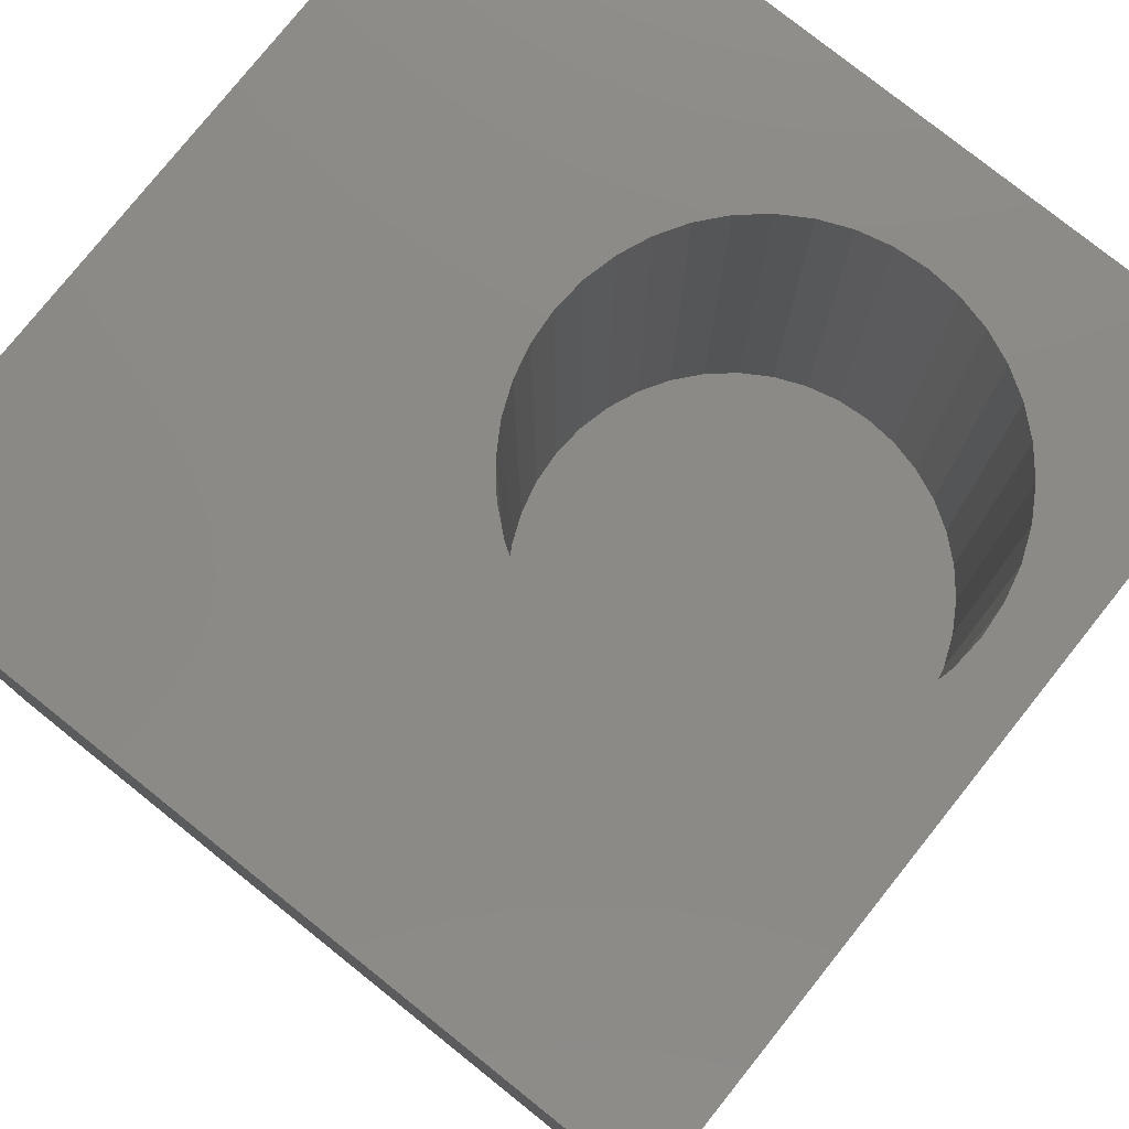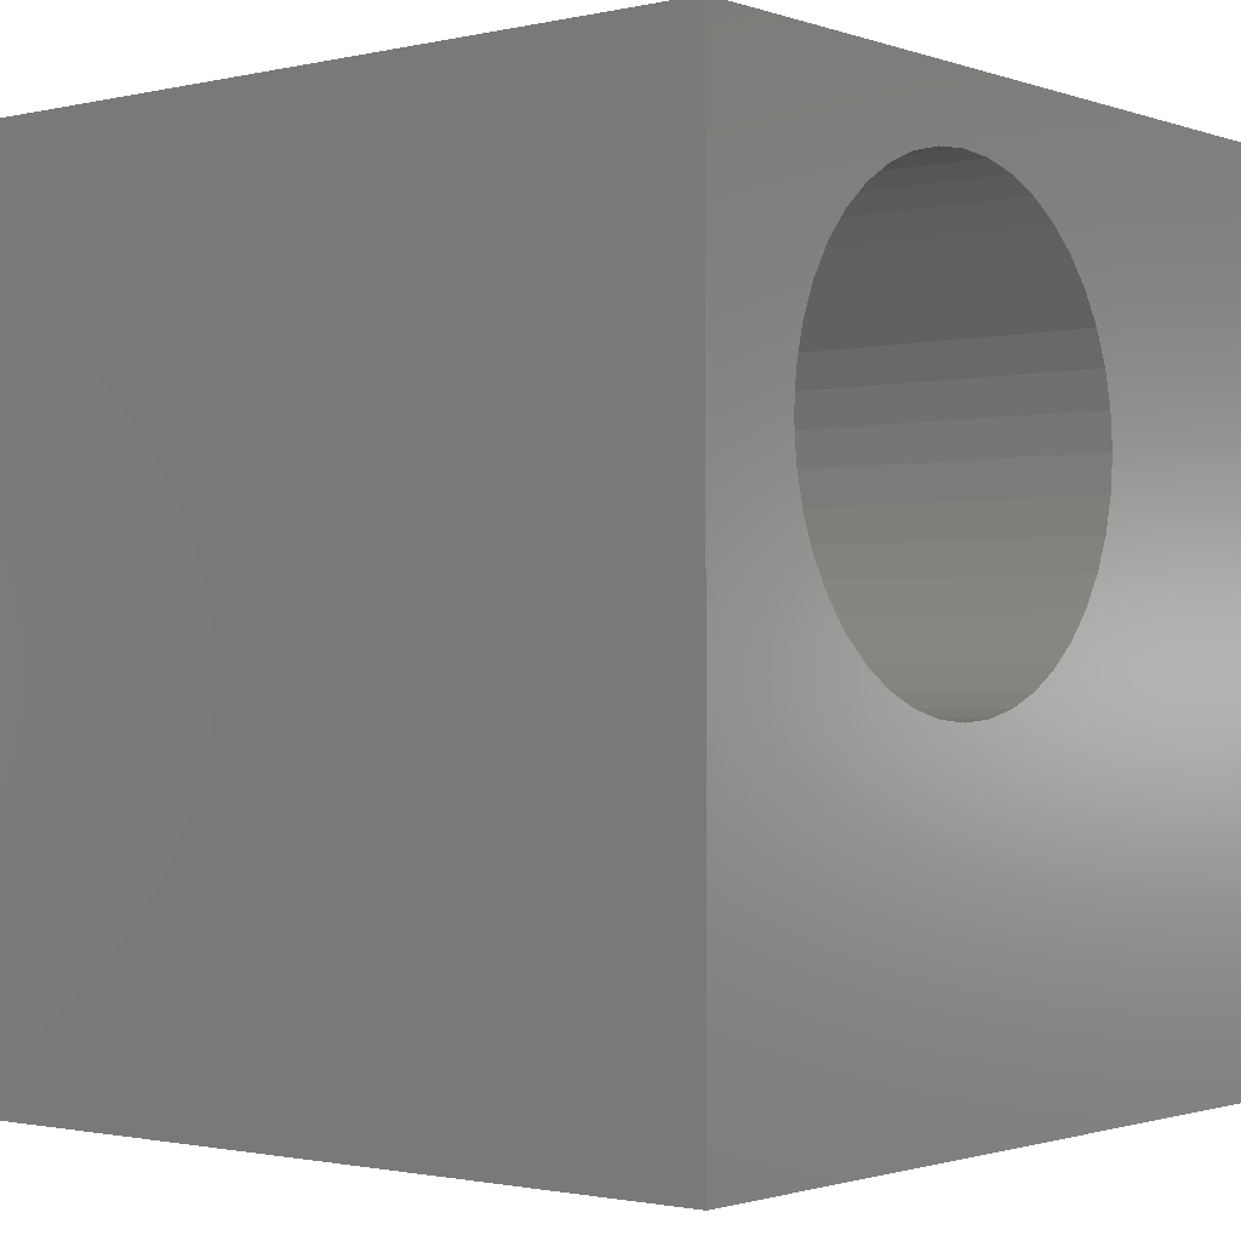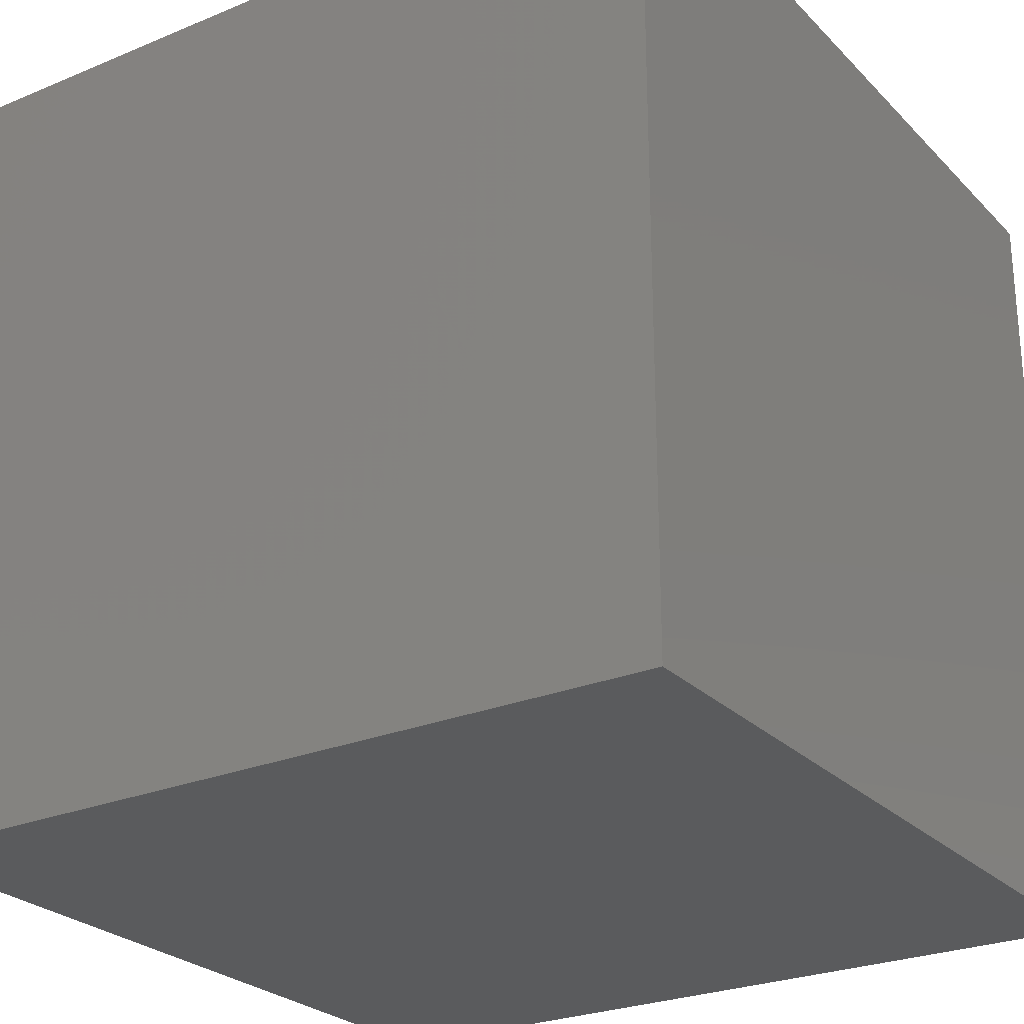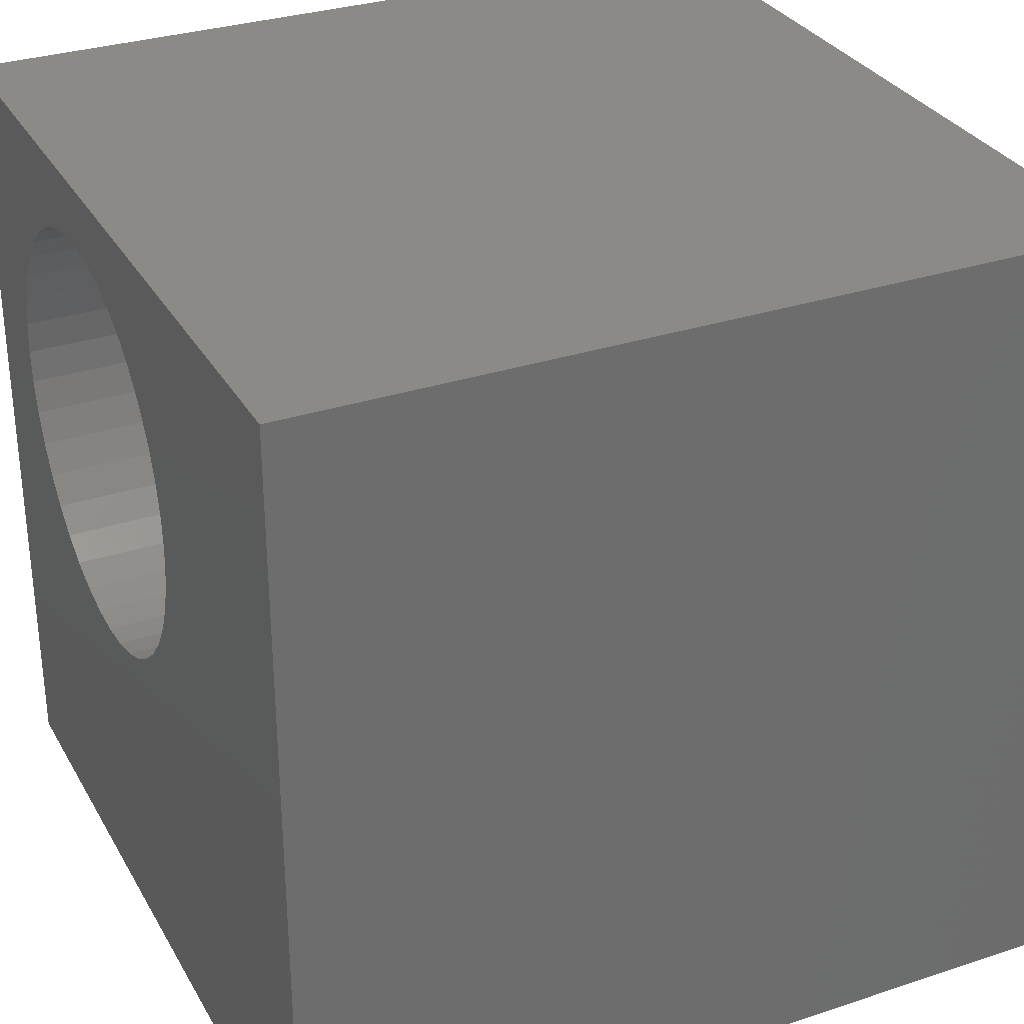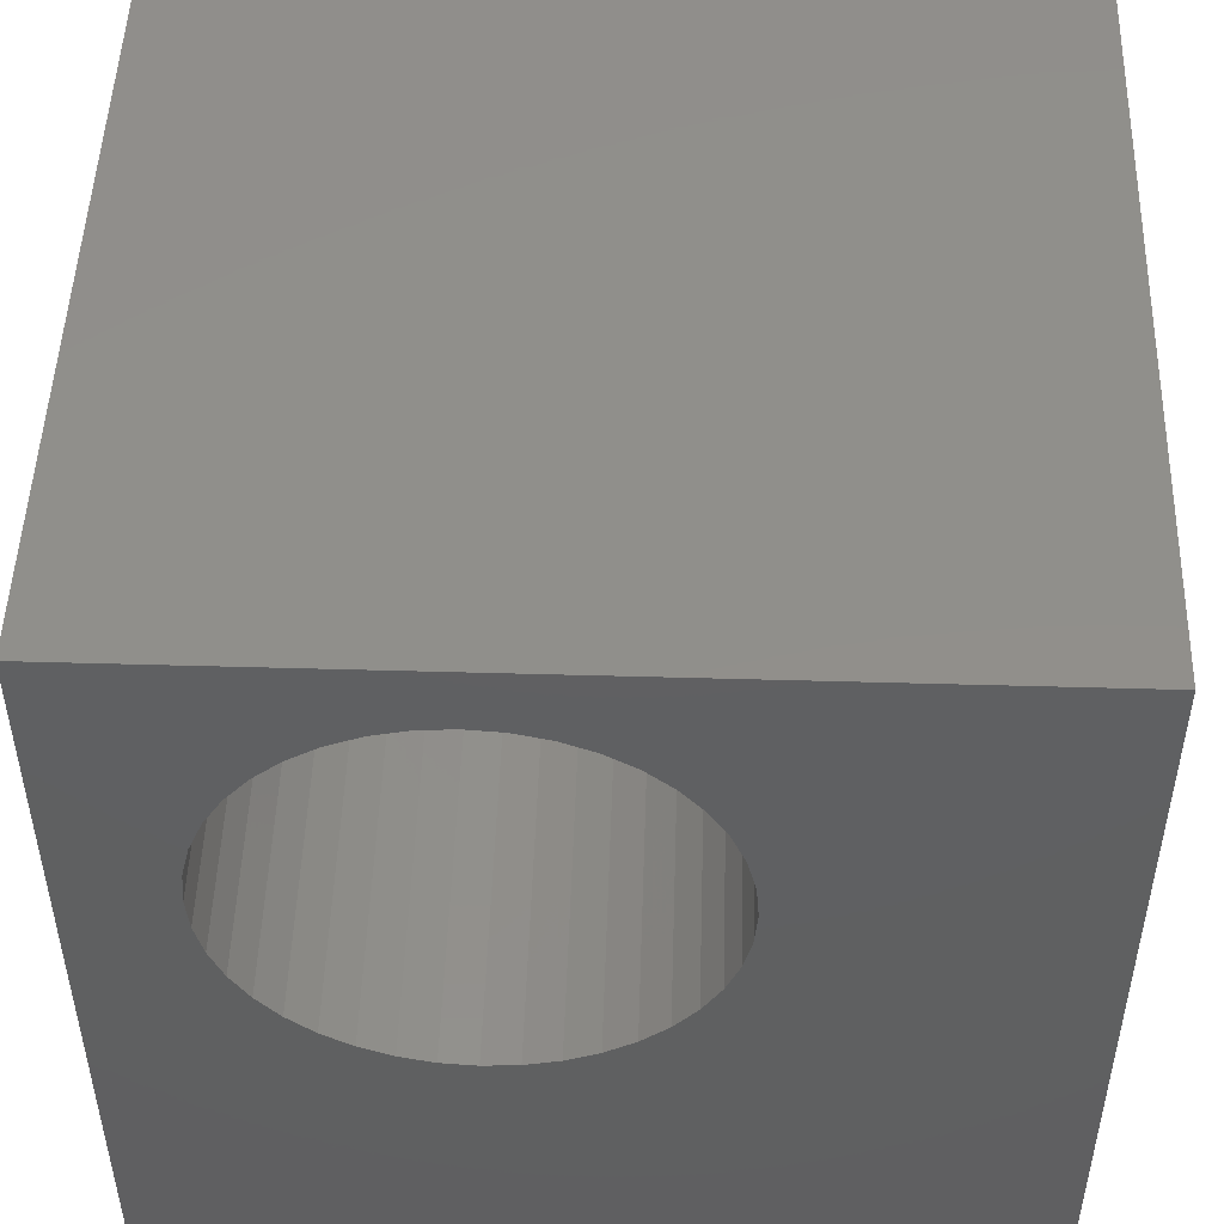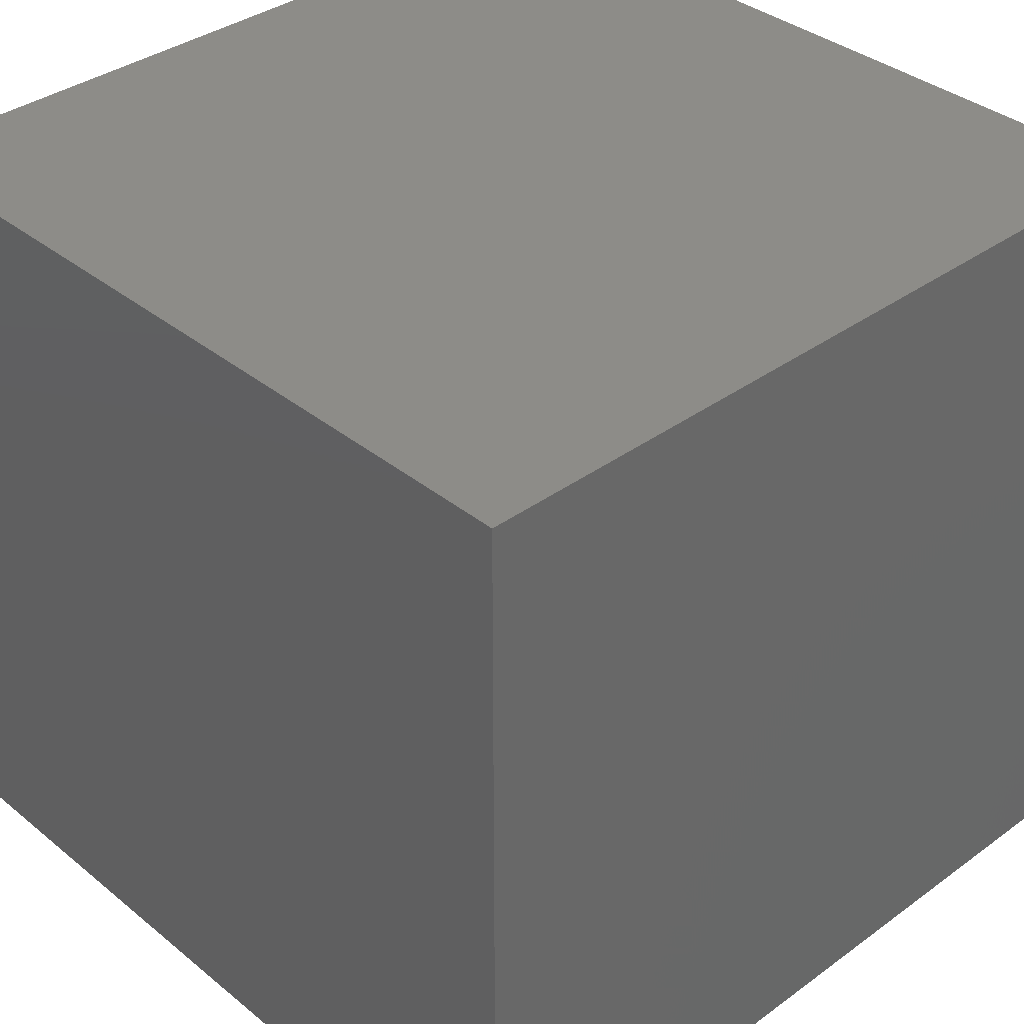
<metadata>
{"format":"stl","ext":"stl","renderer":"f3d","projection":"perspective","resolution":1024,"background":"white","views":[{"elev":78.3,"azim":128.6,"up":"+Z"},{"elev":-1.4,"azim":-50.7,"up":"+Y"},{"elev":-26.0,"azim":-146.6,"up":"+Y"},{"elev":31.2,"azim":64.8,"up":"+Y"},{"elev":49.3,"azim":1.8,"up":"+Y"},{"elev":36.3,"azim":-133.5,"up":"+Y"}]}
</metadata>
<code>
# stl→obj: 88 verts, 172 faces
v 0 10 10
v 0 10 0
v 0 0 10
v 0 0 0
v 10 10 10
v 6.498 6.6 10
v 10 0 10
v 6.465 6.188 10
v 2.312 4.468 10
v 1.998 4.736 10
v 6.369 5.786 10
v 6.21 5.403 10
v 5.994 5.051 10
v 5.726 4.736 10
v 5.411 4.468 10
v 5.058 4.251 10
v 4.274 9.204 10
v 3.862 9.236 10
v 3.449 9.204 10
v 2.312 8.733 10
v 2.665 8.949 10
v 3.047 9.107 10
v 1.729 5.051 10
v 1.513 5.403 10
v 1.355 5.786 10
v 1.355 7.415 10
v 1.513 7.797 10
v 4.676 9.107 10
v 5.058 8.949 10
v 5.411 8.733 10
v 5.726 8.464 10
v 5.994 8.149 10
v 6.21 7.797 10
v 4.676 4.093 10
v 4.274 3.997 10
v 3.862 3.964 10
v 3.449 3.997 10
v 3.047 4.093 10
v 2.665 4.251 10
v 1.729 8.149 10
v 1.998 8.464 10
v 6.369 7.415 10
v 6.465 7.012 10
v 1.258 6.188 10
v 1.226 6.6 10
v 1.258 7.012 10
v 10 10 0
v 10 0 0
v 6.465 6.188 4.077
v 6.498 6.6 4.077
v 6.465 7.012 4.077
v 6.369 7.415 4.077
v 6.21 7.797 4.077
v 5.994 8.149 4.077
v 5.726 8.464 4.077
v 5.411 8.733 4.077
v 5.058 8.949 4.077
v 4.676 9.107 4.077
v 4.274 9.204 4.077
v 3.862 9.236 4.077
v 3.449 9.204 4.077
v 3.047 9.107 4.077
v 2.665 8.949 4.077
v 2.312 8.733 4.077
v 1.998 8.464 4.077
v 1.729 8.149 4.077
v 1.513 7.797 4.077
v 1.355 7.415 4.077
v 1.258 7.012 4.077
v 1.226 6.6 4.077
v 1.258 6.188 4.077
v 1.355 5.786 4.077
v 1.513 5.403 4.077
v 1.729 5.051 4.077
v 1.998 4.736 4.077
v 2.312 4.468 4.077
v 2.665 4.251 4.077
v 3.047 4.093 4.077
v 3.449 3.997 4.077
v 3.862 3.964 4.077
v 4.274 3.997 4.077
v 4.676 4.093 4.077
v 5.058 4.251 4.077
v 5.411 4.468 4.077
v 5.726 4.736 4.077
v 5.994 5.051 4.077
v 6.21 5.403 4.077
v 6.369 5.786 4.077
f 1 2 3
f 3 2 4
f 5 6 7
f 7 6 8
f 9 10 3
f 8 11 7
f 7 11 12
f 7 12 13
f 13 14 7
f 7 14 15
f 7 15 16
f 17 5 18
f 18 5 1
f 18 1 19
f 20 21 1
f 1 21 22
f 1 22 19
f 10 23 3
f 3 23 24
f 3 24 25
f 26 27 1
f 17 28 5
f 5 28 29
f 5 29 30
f 30 31 5
f 5 31 32
f 5 32 33
f 16 34 7
f 7 34 35
f 7 35 3
f 3 35 36
f 3 36 37
f 37 38 3
f 3 38 39
f 3 39 9
f 27 40 1
f 1 40 41
f 1 41 20
f 33 42 5
f 5 42 43
f 5 43 6
f 25 44 3
f 3 44 45
f 3 45 1
f 1 45 46
f 1 46 26
f 47 5 48
f 48 5 7
f 2 47 4
f 4 47 48
f 5 47 1
f 1 47 2
f 48 7 4
f 4 7 3
f 49 6 50
f 50 6 43
f 50 43 51
f 51 43 42
f 51 42 52
f 52 42 33
f 52 33 53
f 53 33 32
f 53 32 54
f 54 32 31
f 54 31 55
f 55 31 30
f 55 30 56
f 56 30 29
f 56 29 57
f 57 29 28
f 57 28 58
f 58 28 17
f 58 17 59
f 59 17 18
f 59 18 60
f 60 18 19
f 60 19 61
f 61 19 22
f 61 22 62
f 62 22 21
f 62 21 63
f 63 21 20
f 63 20 64
f 64 20 41
f 64 41 65
f 65 41 40
f 65 40 66
f 66 40 27
f 66 27 67
f 67 27 26
f 67 26 68
f 68 26 46
f 68 46 69
f 69 46 45
f 69 45 70
f 70 45 44
f 70 44 71
f 71 44 25
f 71 25 72
f 72 25 24
f 72 24 73
f 73 24 23
f 73 23 74
f 74 23 10
f 74 10 75
f 75 10 9
f 75 9 76
f 76 9 39
f 76 39 77
f 77 39 38
f 77 38 78
f 78 38 37
f 78 37 79
f 79 37 36
f 79 36 80
f 80 36 35
f 80 35 81
f 81 35 34
f 81 34 82
f 82 34 16
f 82 16 83
f 83 16 15
f 83 15 84
f 84 15 14
f 84 14 85
f 85 14 13
f 85 13 86
f 86 13 12
f 86 12 87
f 87 12 11
f 87 11 88
f 88 11 8
f 88 8 49
f 49 8 6
f 60 80 81
f 60 61 80
f 80 61 62
f 80 62 63
f 53 54 83
f 83 57 58
f 54 55 83
f 83 55 56
f 83 56 57
f 81 82 60
f 60 82 83
f 60 83 59
f 59 83 58
f 63 64 80
f 80 64 65
f 80 65 66
f 53 83 52
f 52 83 84
f 52 84 85
f 66 67 80
f 80 67 68
f 80 68 69
f 72 73 76
f 76 73 74
f 76 74 75
f 72 76 71
f 71 76 77
f 71 77 78
f 85 86 52
f 52 86 87
f 52 87 88
f 88 49 52
f 52 49 50
f 52 50 51
f 78 79 71
f 71 79 80
f 71 80 70
f 70 80 69

</code>
